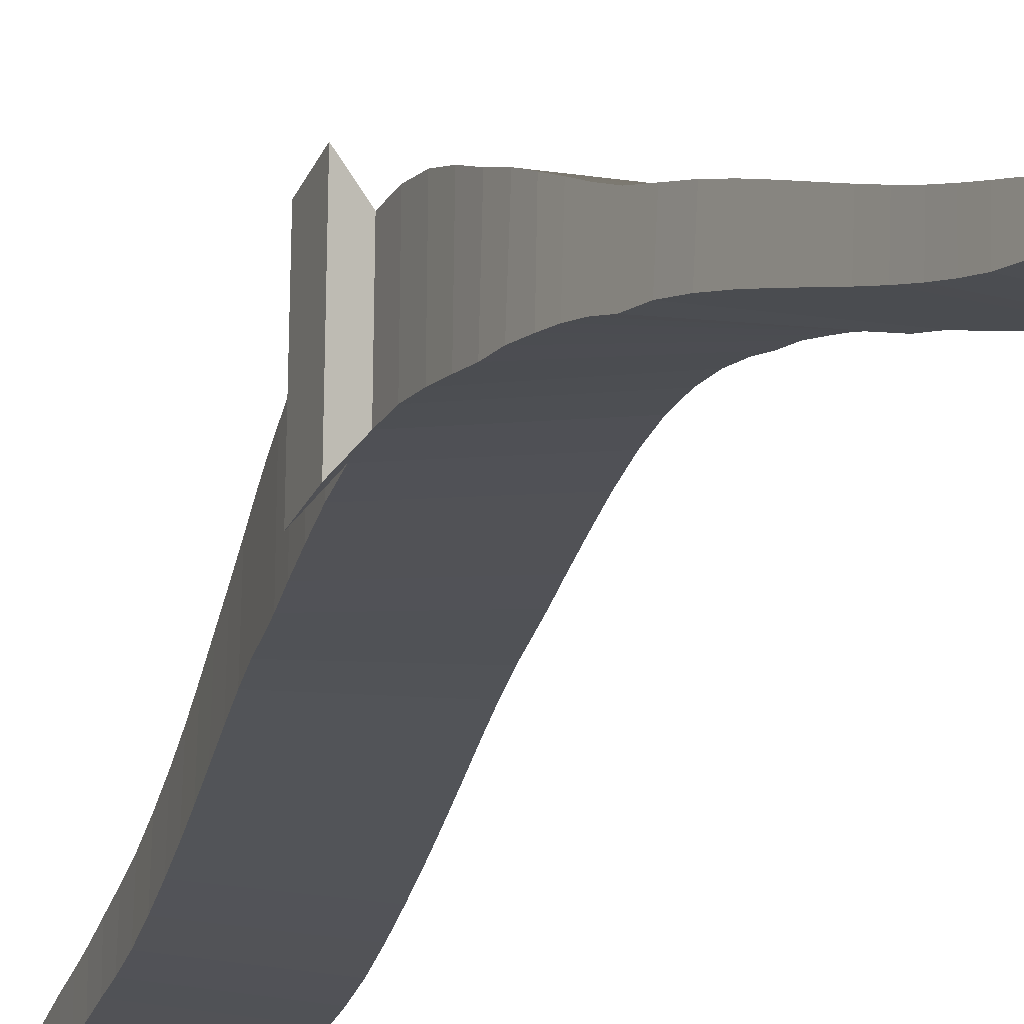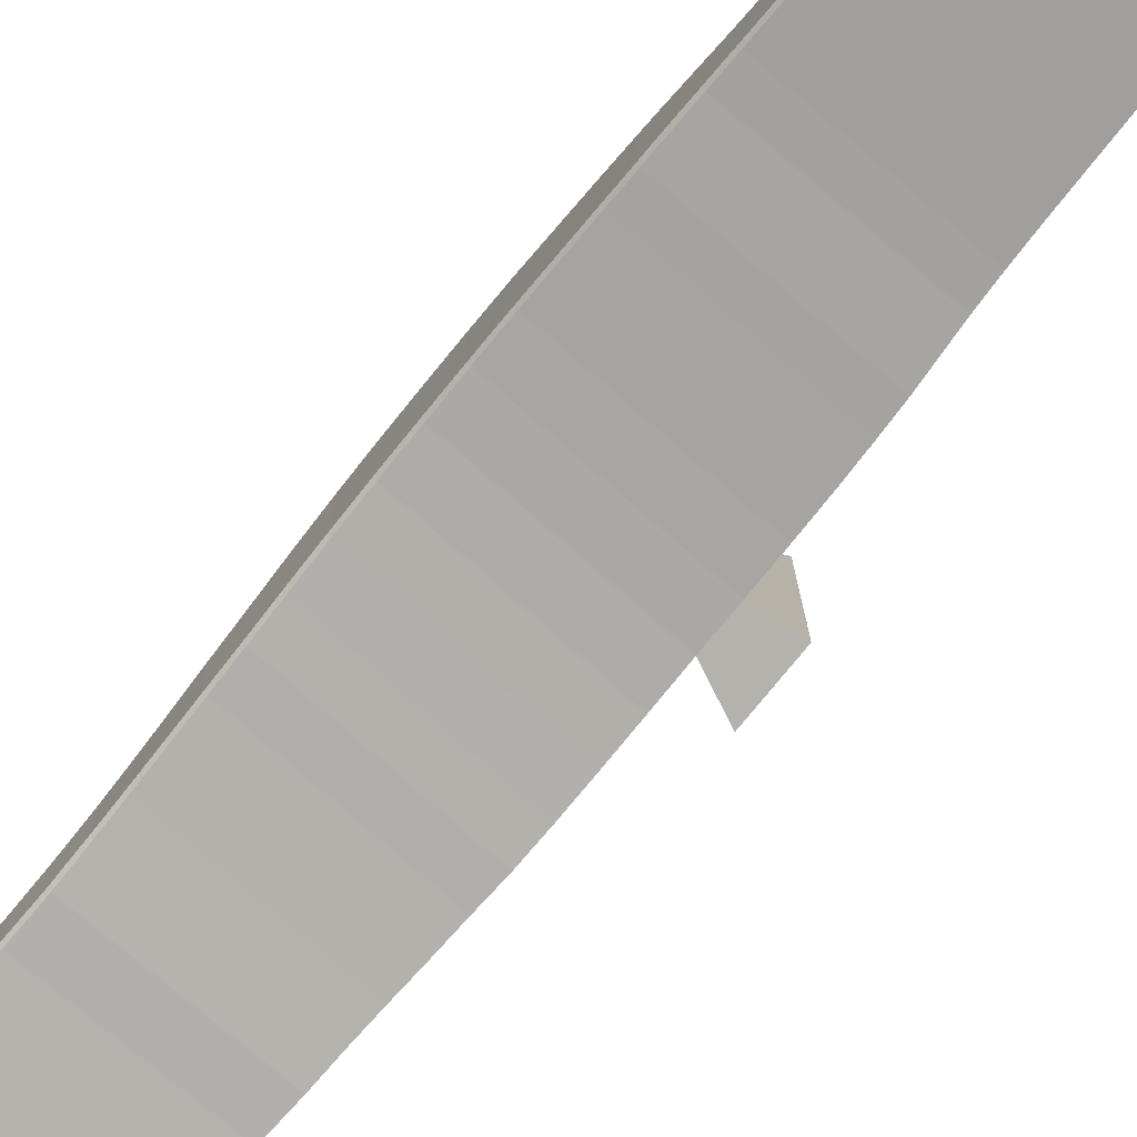
<metadata>
{"format":"obj","ext":"obj","renderer":"f3d","projection":"perspective","resolution":1024,"background":"white","views":[{"elev":-18.3,"azim":-23.6,"up":"+Z"},{"elev":-76.3,"azim":140.5,"up":"+Z"}]}
</metadata>
<code>
o Cube.003
v -0.2552 0.001963 0.1826
v 0.000143 0.00226 0.1412
v 0.000163 0.002776 0.151
v -0.2552 0.002452 0.1957
v -0.3336 0.9169 0.353
v -0.3304 0.9157 0.486
v -0.3332 1.673 0.3176
v -0.3335 1.668 0.5318
v -0.2671 2.413 0.04376
v -0.2673 2.412 0.1383
v -0.2532 2.805 -0.0253
v 0.002051 2.805 -0.01829
v 0.00205 2.806 -0.009174
v -0.2532 2.806 -0.01283
v -0.2556 0.006773 0.1814
v 0.000243 0.007075 0.1408
v 0.000263 0.007642 0.1516
v -0.2555 0.00731 0.196
v -0.2565 0.01425 0.1788
v 0.000714 0.01456 0.1395
v 0.000735 0.01525 0.1533
v -0.2564 0.0149 0.1974
v -0.2581 0.02718 0.1747
v 0.001474 0.02748 0.1376
v 0.001493 0.02832 0.1563
v -0.2579 0.02795 0.2
v -0.2605 0.04866 0.1698
v -0.2602 0.04943 0.204
v -0.264 0.08174 0.1648
v -0.2635 0.08236 0.2104
v -0.2687 0.1284 0.1622
v -0.2677 0.1275 0.2202
v -0.2744 0.187 0.1646
v -0.2729 0.1838 0.2344
v -0.2801 0.2482 0.1728
v -0.2783 0.2454 0.2522
v -0.2841 0.2969 0.1835
v -0.2823 0.2963 0.2674
v -0.2882 0.3469 0.1965
v -0.2861 0.3455 0.2831
v -0.2927 0.4008 0.2121
v -0.2904 0.3984 0.3015
v -0.2977 0.4586 0.2299
v -0.295 0.4552 0.3224
v -0.303 0.5201 0.2497
v -0.3 0.5159 0.3454
v -0.3085 0.5852 0.2707
v -0.3052 0.5801 0.3699
v -0.3141 0.6535 0.2919
v -0.3107 0.6477 0.3949
v -0.3196 0.7243 0.3119
v -0.3161 0.7182 0.4193
v -0.3249 0.7965 0.3292
v -0.3214 0.7904 0.4413
v -0.3296 0.8626 0.3378
v -0.3262 0.8568 0.4616
v -0.3377 0.9711 0.364
v -0.3346 0.9677 0.5099
v -0.3416 1.022 0.3709
v -0.339 1.02 0.5333
v -0.3455 1.083 0.3784
v -0.3432 1.072 0.556
v -0.3486 1.139 0.3798
v -0.3472 1.131 0.5767
v -0.3507 1.198 0.3866
v -0.3502 1.193 0.6018
v -0.3519 1.262 0.3937
v -0.3519 1.257 0.6208
v -0.3521 1.331 0.3984
v -0.3521 1.326 0.6297
v -0.3507 1.402 0.3947
v -0.3507 1.398 0.6268
v -0.3481 1.473 0.3822
v -0.348 1.469 0.6136
v -0.3441 1.544 0.3625
v -0.344 1.54 0.5907
v -0.3388 1.613 0.3388
v -0.3388 1.609 0.5599
v -0.3278 1.725 0.2987
v -0.3283 1.72 0.5053
v -0.3224 1.772 0.2868
v -0.3228 1.767 0.4819
v -0.3172 1.819 0.2759
v -0.3173 1.812 0.4568
v -0.3115 1.871 0.2574
v -0.3114 1.862 0.4263
v -0.3055 1.928 0.2326
v -0.3055 1.917 0.3915
v -0.2993 1.989 0.2038
v -0.2994 1.978 0.3536
v -0.2934 2.048 0.1761
v -0.2935 2.036 0.3168
v -0.2878 2.107 0.1493
v -0.288 2.095 0.2814
v -0.2826 2.167 0.1235
v -0.2828 2.156 0.2474
v -0.2776 2.232 0.09706
v -0.2778 2.221 0.2141
v -0.2731 2.297 0.07307
v -0.2735 2.286 0.1844
v -0.2696 2.36 0.05576
v -0.27 2.347 0.1614
v -0.2654 2.467 0.02846
v -0.2654 2.466 0.1177
v -0.2642 2.517 0.01711
v -0.2643 2.517 0.09991
v -0.2632 2.568 0.008654
v -0.2634 2.566 0.08478
v -0.2614 2.628 -0.000396
v -0.2616 2.626 0.06413
v -0.2592 2.684 -0.009068
v -0.2594 2.683 0.04147
v -0.2572 2.727 -0.01538
v -0.2573 2.727 0.02237
v -0.2557 2.757 -0.01921
v -0.2557 2.758 0.008692
v -0.2546 2.777 -0.02134
v 0.003449 2.777 -0.0154
v 0.003469 2.777 1.6e-05
v -0.2546 2.777 -0.000271
v -0.2539 2.789 -0.02258
v 0.002745 2.789 -0.0163
v 0.002754 2.789 -0.004061
v -0.2539 2.789 -0.005844
v -0.2534 2.796 -0.02346
v 0.002329 2.796 -0.01695
v 0.002331 2.796 -0.006575
v -0.2534 2.796 -0.009281
v -0.2532 2.801 -0.0243
v 0.002115 2.801 -0.01756
v 0.002114 2.802 -0.008152
v -0.2532 2.802 -0.01144
v -0.0276 0.9091 0.3896
v -0.0319 0.9134 0.3819
v -0.0278 0.918 0.3928
v -0.02837 0.9203 0.4956
v -0.0325 0.9161 0.5031
v -0.02817 0.9114 0.4915
v -0.01325 1.67 0.3763
v -0.01731 1.674 0.3657
v -0.01291 1.677 0.3729
v -0.01304 1.673 0.5102
v -0.01733 1.668 0.521
v -0.01337 1.665 0.5144
v 0.01507 2.409 0.04597
v 0.01142 2.413 0.03585
v 0.01509 2.417 0.04393
v 0.01533 2.416 0.09437
v 0.0112 2.412 0.1052
v 0.01532 2.408 0.09715
v 0.00255 0.05357 0.1445
v 0.00222 0.04432 0.1358
v 0.002558 0.05389 0.1533
v 0.002239 0.04522 0.1603
v 0.00323 0.07777 0.1438
v -0.00086 0.08187 0.1345
v 0.00341 0.08649 0.1438
v 0.003423 0.08697 0.1617
v 0.002281 0.08282 0.1696
v 0.003243 0.0782 0.1594
v 0.003872 0.1238 0.1455
v -0.000277 0.1283 0.1367
v 0.003917 0.1327 0.1463
v 0.003924 0.1325 0.1745
v 0.002078 0.128 0.182
v 0.003879 0.1236 0.1719
v 0.003779 0.1817 0.1525
v -0.000437 0.1866 0.144
v 0.00368 0.1908 0.154
v 0.003709 0.1892 0.1926
v 0.001363 0.1844 0.1998
v 0.0038 0.1802 0.1896
v 0.002713 0.2427 0.1647
v -0.001577 0.2474 0.1565
v 0.002454 0.2517 0.1669
v 0.002544 0.2507 0.2145
v -0.000135 0.246 0.2216
v 0.002786 0.2417 0.2112
v 0.000968 0.2915 0.1781
v -0.003398 0.2958 0.17
v 0.000604 0.3005 0.1807
v 0.000691 0.3013 0.2335
v -0.002272 0.2969 0.2405
v 0.00105 0.2923 0.23
v -0.001152 0.3411 0.1936
v -0.005535 0.3455 0.1857
v -0.001555 0.3502 0.1966
v -0.001477 0.3505 0.253
v -0.00467 0.346 0.2599
v -0.001067 0.3415 0.2493
v -0.003594 0.3945 0.2117
v -0.007982 0.3991 0.2038
v -0.004023 0.4036 0.2149
v -0.003963 0.4035 0.2754
v -0.007327 0.3989 0.2821
v -0.003526 0.3944 0.2714
v -0.006344 0.4518 0.2322
v -0.01073 0.4564 0.2243
v -0.006792 0.4609 0.2356
v -0.006766 0.4604 0.3004
v -0.01026 0.4557 0.3071
v -0.006307 0.4512 0.2963
v -0.009376 0.5128 0.2548
v -0.01375 0.5175 0.2467
v -0.009836 0.522 0.2582
v -0.009868 0.521 0.3278
v -0.01346 0.5163 0.3344
v -0.009394 0.5119 0.3236
v -0.01264 0.5774 0.2787
v -0.017 0.5821 0.2705
v -0.0131 0.5866 0.2821
v -0.01323 0.5853 0.3569
v -0.0169 0.5805 0.3636
v -0.01275 0.5761 0.3527
v -0.01605 0.6453 0.3032
v -0.02039 0.6499 0.2946
v -0.01651 0.6544 0.3064
v -0.01677 0.6529 0.3868
v -0.02052 0.6481 0.3938
v -0.0163 0.6437 0.3828
v -0.01949 0.7156 0.327
v -0.02379 0.7202 0.3179
v -0.01993 0.7247 0.3299
v -0.0204 0.7233 0.4164
v -0.02421 0.7185 0.4237
v -0.01994 0.7142 0.4127
v -0.023 0.7877 0.3504
v -0.02747 0.7926 0.3431
v -0.02344 0.7969 0.3533
v -0.02394 0.7955 0.4442
v -0.02784 0.7907 0.4517
v -0.02352 0.7864 0.4408
v -0.02595 0.8541 0.369
v -0.03036 0.8589 0.361
v -0.02628 0.8632 0.3719
v -0.02664 0.8617 0.469
v -0.03063 0.857 0.4763
v -0.02631 0.8527 0.4652
v -0.02845 0.9636 0.4075
v -0.03267 0.968 0.3995
v -0.02852 0.9725 0.4101
v -0.02905 0.9724 0.5195
v -0.03325 0.968 0.5271
v -0.02898 0.9636 0.5156
v -0.02856 1.015 0.4214
v -0.03271 1.019 0.413
v -0.02856 1.024 0.4237
v -0.02903 1.025 0.5422
v -0.03328 1.021 0.55
v -0.02907 1.016 0.5385
v -0.02847 1.076 0.4367
v -0.03263 1.081 0.4282
v -0.02843 1.085 0.4386
v -0.02855 1.078 0.5634
v -0.03279 1.073 0.5712
v -0.02864 1.069 0.5601
v -0.02793 1.133 0.4466
v -0.03204 1.138 0.4375
v -0.02784 1.142 0.4482
v -0.02792 1.136 0.5826
v -0.03215 1.131 0.5904
v -0.02801 1.127 0.5797
v -0.02726 1.193 0.4592
v -0.03137 1.198 0.4503
v -0.02715 1.202 0.4607
v -0.02718 1.198 0.6029
v -0.0314 1.193 0.6111
v -0.02729 1.189 0.6004
v -0.02639 1.257 0.4684
v -0.03051 1.262 0.4593
v -0.02627 1.265 0.4691
v -0.02628 1.262 0.6167
v -0.03052 1.257 0.6254
v -0.02641 1.253 0.6154
v -0.02524 1.326 0.4715
v -0.02934 1.331 0.462
v -0.02508 1.335 0.4713
v -0.02509 1.331 0.6219
v -0.02932 1.326 0.631
v -0.02525 1.322 0.6218
v -0.02361 1.398 0.4658
v -0.0277 1.402 0.456
v -0.02338 1.406 0.4646
v -0.02339 1.402 0.6157
v -0.02765 1.398 0.6253
v -0.02362 1.394 0.6169
v -0.02127 1.469 0.451
v -0.02533 1.474 0.4408
v -0.02098 1.477 0.4489
v -0.02098 1.473 0.5994
v -0.02526 1.469 0.6095
v -0.02127 1.465 0.6017
v -0.01849 1.541 0.4286
v -0.02254 1.545 0.4182
v -0.01818 1.548 0.4258
v -0.01818 1.545 0.5737
v -0.02246 1.541 0.5842
v -0.01849 1.537 0.577
v -0.01583 1.609 0.4017
v -0.0199 1.613 0.3911
v -0.01551 1.617 0.3985
v -0.01554 1.613 0.541
v -0.01983 1.609 0.5516
v -0.01586 1.605 0.5449
v -0.01098 1.722 0.3532
v -0.01506 1.726 0.3427
v -0.01067 1.729 0.35
v -0.01089 1.725 0.4814
v -0.01516 1.72 0.4922
v -0.01119 1.717 0.4856
v -0.009275 1.768 0.3355
v -0.01327 1.773 0.3242
v -0.009024 1.776 0.3327
v -0.009164 1.772 0.455
v -0.01342 1.768 0.4659
v -0.009433 1.764 0.4594
v -0.007738 1.815 0.3173
v -0.01169 1.819 0.3056
v -0.007451 1.823 0.3139
v -0.007623 1.817 0.4272
v -0.01191 1.813 0.4384
v -0.0079 1.81 0.4321
v -0.005633 1.867 0.2926
v -0.009531 1.871 0.2807
v -0.005284 1.874 0.2887
v -0.005637 1.867 0.3944
v -0.01 1.862 0.4059
v -0.005984 1.859 0.3996
v -0.002857 1.924 0.2622
v -0.006723 1.928 0.2501
v -0.002466 1.932 0.258
v -0.002779 1.922 0.3573
v -0.007176 1.918 0.3689
v -0.003197 1.915 0.3625
v 0.000327 1.985 0.2282
v -0.003534 1.99 0.2161
v 0.000719 1.993 0.2239
v 0.000585 1.983 0.3167
v -0.00378 1.978 0.3285
v 0.000173 1.976 0.322
v 0.003212 2.044 0.1957
v -0.000644 2.049 0.1837
v 0.003584 2.052 0.1915
v 0.003446 2.042 0.2779
v -0.000921 2.037 0.2897
v 0.003068 2.034 0.2831
v 0.005917 2.102 0.1647
v 0.002077 2.107 0.1528
v 0.006269 2.11 0.1606
v 0.006152 2.101 0.2407
v 0.001786 2.096 0.2524
v 0.005792 2.093 0.2456
v 0.008498 2.163 0.1349
v 0.004676 2.168 0.1233
v 0.008828 2.171 0.1311
v 0.008774 2.162 0.2049
v 0.004417 2.157 0.2165
v 0.008437 2.154 0.2095
v 0.01105 2.227 0.1053
v 0.007259 2.232 0.09393
v 0.01134 2.235 0.1018
v 0.01134 2.227 0.1701
v 0.007003 2.222 0.1816
v 0.01104 2.219 0.1743
v 0.01319 2.292 0.07894
v 0.009447 2.298 0.06778
v 0.01341 2.301 0.076
v 0.01342 2.292 0.1397
v 0.009122 2.286 0.151
v 0.01319 2.284 0.1433
v 0.01458 2.354 0.05942
v 0.01088 2.36 0.04866
v 0.0147 2.363 0.05713
v 0.01477 2.353 0.1159
v 0.01052 2.348 0.1273
v 0.01463 2.345 0.1192
v 0.01486 2.463 0.03225
v 0.01136 2.467 0.02202
v 0.01476 2.471 0.03045
v 0.01489 2.47 0.07661
v 0.01078 2.466 0.08735
v 0.01501 2.462 0.07916
v 0.01396 2.513 0.0227
v 0.01065 2.517 0.01273
v 0.01375 2.522 0.02161
v 0.01386 2.521 0.06292
v 0.009792 2.517 0.0733
v 0.01407 2.513 0.06483
v 0.01266 2.563 0.01649
v 0.009656 2.568 0.006544
v 0.0124 2.572 0.0155
v 0.01255 2.571 0.05166
v 0.00853 2.566 0.06223
v 0.0128 2.562 0.05371
v 0.01057 2.623 0.009828
v 0.007952 2.628 -7.6e-05
v 0.01025 2.632 0.008884
v 0.0104 2.631 0.03629
v 0.006425 2.626 0.04713
v 0.01073 2.622 0.03865
v 0.008329 2.679 0.003477
v 0.006288 2.684 -0.00642
v 0.007966 2.688 0.002544
v 0.00804 2.687 0.01967
v 0.004077 2.683 0.03055
v 0.008412 2.679 0.02225
v 0.006353 2.723 -0.001212
v 0.005084 2.727 -0.01104
v 0.005942 2.731 -0.002047
v 0.005961 2.731 0.005764
v 0.002 2.727 0.01657
v 0.006377 2.723 0.008455
v 0.004788 2.753 -0.004085
v 0.004304 2.762 -0.01419
v 0.004342 2.762 0.005177
v 0.004793 2.754 -0.001473
v -0.4107 1.375 0.6837
v -0.4112 1.383 0.3255
v -0.4074 1.494 0.3086
v -0.4065 1.486 0.6623
f 1 2 3 4
f 14 13 12 11
f 15 16 2 1
f 16 17 3 2
f 17 18 4 3
f 18 15 1 4
f 19 20 16 15
f 20 21 17 16
f 21 22 18 17
f 22 19 15 18
f 23 24 20 19
f 24 25 21 20
f 25 26 22 21
f 26 23 19 22
f 152 154 25 24
f 155 160 153 151
f 159 30 28 154
f 28 27 23 26
f 27 152 24 23
f 154 28 26 25
f 31 162 156 29
f 30 29 27 28
f 161 166 158 157
f 165 32 30 159
f 33 168 162 31
f 32 31 29 30
f 167 172 164 163
f 171 34 32 165
f 35 174 168 33
f 34 33 31 32
f 173 178 170 169
f 177 36 34 171
f 37 180 174 35
f 36 35 33 34
f 179 184 176 175
f 183 38 36 177
f 39 186 180 37
f 38 37 35 36
f 185 190 182 181
f 189 40 38 183
f 41 192 186 39
f 40 39 37 38
f 191 196 188 187
f 195 42 40 189
f 43 198 192 41
f 42 41 39 40
f 197 202 194 193
f 201 44 42 195
f 45 204 198 43
f 44 43 41 42
f 203 208 200 199
f 207 46 44 201
f 47 210 204 45
f 46 45 43 44
f 209 214 206 205
f 213 48 46 207
f 49 216 210 47
f 48 47 45 46
f 215 220 212 211
f 219 50 48 213
f 51 222 216 49
f 50 49 47 48
f 221 226 218 217
f 225 52 50 219
f 53 228 222 51
f 52 51 49 50
f 227 232 224 223
f 231 54 52 225
f 55 234 228 53
f 54 53 51 52
f 233 238 230 229
f 237 56 54 231
f 59 246 240 57
f 56 55 53 54
f 133 138 236 235
f 239 244 136 135
f 243 58 6 137
f 6 5 55 56
f 5 134 234 55
f 137 6 56 237
f 79 306 140 7
f 58 57 5 6
f 245 250 242 241
f 249 60 58 243
f 61 252 246 59
f 60 59 57 58
f 251 256 248 247
f 255 62 60 249
f 63 258 252 61
f 62 61 59 60
f 257 262 254 253
f 261 64 62 255
f 65 264 258 63
f 64 63 61 62
f 263 268 260 259
f 267 66 64 261
f 67 270 264 65
f 66 65 63 64
f 269 274 266 265
f 273 68 66 267
f 69 276 270 67
f 68 67 65 66
f 275 280 272 271
f 279 70 68 273
f 71 282 276 69
f 70 69 67 68
f 281 286 278 277
f 285 72 70 279
f 73 288 282 71
f 72 71 69 70
f 287 292 284 283
f 291 74 72 285
f 75 294 288 73
f 72 74 420 417
f 293 298 290 289
f 297 76 74 291
f 77 300 294 75
f 76 75 73 74
f 299 304 296 295
f 303 78 76 297
f 81 312 306 79
f 78 77 75 76
f 139 144 302 301
f 305 310 142 141
f 309 80 8 143
f 8 7 77 78
f 7 140 300 77
f 143 8 78 303
f 103 378 146 9
f 80 79 7 8
f 311 316 308 307
f 315 82 80 309
f 83 318 312 81
f 82 81 79 80
f 317 322 314 313
f 321 84 82 315
f 85 324 318 83
f 84 83 81 82
f 323 328 320 319
f 327 86 84 321
f 87 330 324 85
f 86 85 83 84
f 329 334 326 325
f 333 88 86 327
f 89 336 330 87
f 88 87 85 86
f 335 340 332 331
f 339 90 88 333
f 91 342 336 89
f 90 89 87 88
f 341 346 338 337
f 345 92 90 339
f 93 348 342 91
f 92 91 89 90
f 347 352 344 343
f 351 94 92 345
f 95 354 348 93
f 94 93 91 92
f 353 358 350 349
f 357 96 94 351
f 97 360 354 95
f 96 95 93 94
f 359 364 356 355
f 363 98 96 357
f 99 366 360 97
f 98 97 95 96
f 365 370 362 361
f 369 100 98 363
f 101 372 366 99
f 100 99 97 98
f 371 376 368 367
f 375 102 100 369
f 105 384 378 103
f 102 101 99 100
f 145 150 374 373
f 377 382 148 147
f 381 104 10 149
f 10 9 101 102
f 9 146 372 101
f 149 10 102 375
f 29 156 152 27
f 104 103 9 10
f 383 388 380 379
f 387 106 104 381
f 107 390 384 105
f 106 105 103 104
f 389 394 386 385
f 393 108 106 387
f 109 396 390 107
f 108 107 105 106
f 395 400 392 391
f 399 110 108 393
f 111 402 396 109
f 110 109 107 108
f 401 406 398 397
f 405 112 110 399
f 113 408 402 111
f 112 111 109 110
f 407 412 404 403
f 411 114 112 405
f 115 414 408 113
f 114 113 111 112
f 413 416 410 409
f 415 116 114 411
f 117 118 414 115
f 116 115 113 114
f 118 119 415 414
f 119 120 116 415
f 120 117 115 116
f 121 122 118 117
f 122 123 119 118
f 123 124 120 119
f 124 121 117 120
f 125 126 122 121
f 126 127 123 122
f 127 128 124 123
f 128 125 121 124
f 129 130 126 125
f 130 131 127 126
f 131 132 128 127
f 132 129 125 128
f 11 12 130 129
f 12 13 131 130
f 13 14 132 131
f 14 11 129 132
f 133 134 135
f 136 137 138
f 139 140 141
f 142 143 144
f 145 146 147
f 148 149 150
f 155 156 157
f 158 159 160
f 161 162 163
f 164 165 166
f 167 168 169
f 170 171 172
f 173 174 175
f 176 177 178
f 179 180 181
f 182 183 184
f 185 186 187
f 188 189 190
f 191 192 193
f 194 195 196
f 197 198 199
f 200 201 202
f 203 204 205
f 206 207 208
f 209 210 211
f 212 213 214
f 215 216 217
f 218 219 220
f 221 222 223
f 224 225 226
f 227 228 229
f 230 231 232
f 233 234 235
f 236 237 238
f 239 240 241
f 242 243 244
f 245 246 247
f 248 249 250
f 251 252 253
f 254 255 256
f 257 258 259
f 260 261 262
f 263 264 265
f 266 267 268
f 269 270 271
f 272 273 274
f 275 276 277
f 278 279 280
f 281 282 283
f 284 285 286
f 287 288 289
f 290 291 292
f 293 294 295
f 296 297 298
f 299 300 301
f 302 303 304
f 305 306 307
f 308 309 310
f 311 312 313
f 314 315 316
f 317 318 319
f 320 321 322
f 323 324 325
f 326 327 328
f 329 330 331
f 332 333 334
f 335 336 337
f 338 339 340
f 341 342 343
f 344 345 346
f 347 348 349
f 350 351 352
f 353 354 355
f 356 357 358
f 359 360 361
f 362 363 364
f 365 366 367
f 368 369 370
f 371 372 373
f 374 375 376
f 377 378 379
f 380 381 382
f 383 384 385
f 386 387 388
f 389 390 391
f 392 393 394
f 395 396 397
f 398 399 400
f 401 402 403
f 404 405 406
f 407 408 409
f 410 411 412
f 151 153 154 152
f 155 151 152 156
f 157 158 160 155
f 159 154 153 160
f 161 157 156 162
f 163 164 166 161
f 165 159 158 166
f 167 163 162 168
f 169 170 172 167
f 171 165 164 172
f 173 169 168 174
f 175 176 178 173
f 177 171 170 178
f 179 175 174 180
f 181 182 184 179
f 183 177 176 184
f 185 181 180 186
f 187 188 190 185
f 189 183 182 190
f 191 187 186 192
f 193 194 196 191
f 195 189 188 196
f 197 193 192 198
f 199 200 202 197
f 201 195 194 202
f 203 199 198 204
f 205 206 208 203
f 207 201 200 208
f 209 205 204 210
f 211 212 214 209
f 213 207 206 214
f 215 211 210 216
f 217 218 220 215
f 219 213 212 220
f 221 217 216 222
f 223 224 226 221
f 225 219 218 226
f 227 223 222 228
f 229 230 232 227
f 231 225 224 232
f 233 229 228 234
f 235 236 238 233
f 237 231 230 238
f 133 235 234 134
f 135 136 138 133
f 137 237 236 138
f 239 135 134 240
f 241 242 244 239
f 243 137 136 244
f 245 241 240 246
f 247 248 250 245
f 249 243 242 250
f 251 247 246 252
f 253 254 256 251
f 255 249 248 256
f 257 253 252 258
f 259 260 262 257
f 261 255 254 262
f 263 259 258 264
f 265 266 268 263
f 267 261 260 268
f 269 265 264 270
f 271 272 274 269
f 273 267 266 274
f 275 271 270 276
f 277 278 280 275
f 279 273 272 280
f 281 277 276 282
f 283 284 286 281
f 285 279 278 286
f 287 283 282 288
f 289 290 292 287
f 291 285 284 292
f 293 289 288 294
f 295 296 298 293
f 297 291 290 298
f 299 295 294 300
f 301 302 304 299
f 303 297 296 304
f 139 301 300 140
f 141 142 144 139
f 143 303 302 144
f 305 141 140 306
f 307 308 310 305
f 309 143 142 310
f 311 307 306 312
f 313 314 316 311
f 315 309 308 316
f 317 313 312 318
f 319 320 322 317
f 321 315 314 322
f 323 319 318 324
f 325 326 328 323
f 327 321 320 328
f 329 325 324 330
f 331 332 334 329
f 333 327 326 334
f 335 331 330 336
f 337 338 340 335
f 339 333 332 340
f 341 337 336 342
f 343 344 346 341
f 345 339 338 346
f 347 343 342 348
f 349 350 352 347
f 351 345 344 352
f 353 349 348 354
f 355 356 358 353
f 357 351 350 358
f 359 355 354 360
f 361 362 364 359
f 363 357 356 364
f 365 361 360 366
f 367 368 370 365
f 369 363 362 370
f 371 367 366 372
f 373 374 376 371
f 375 369 368 376
f 145 373 372 146
f 147 148 150 145
f 149 375 374 150
f 377 147 146 378
f 379 380 382 377
f 381 149 148 382
f 383 379 378 384
f 385 386 388 383
f 387 381 380 388
f 389 385 384 390
f 391 392 394 389
f 393 387 386 394
f 395 391 390 396
f 397 398 400 395
f 399 393 392 400
f 401 397 396 402
f 403 404 406 401
f 405 399 398 406
f 407 403 402 408
f 409 410 412 407
f 411 405 404 412
f 413 409 408 414
f 414 415 416 413
f 415 411 410 416
f 57 240 134 5
f 420 419 418 417
f 71 72 417 418
f 74 73 419 420
f 73 71 418 419

</code>
